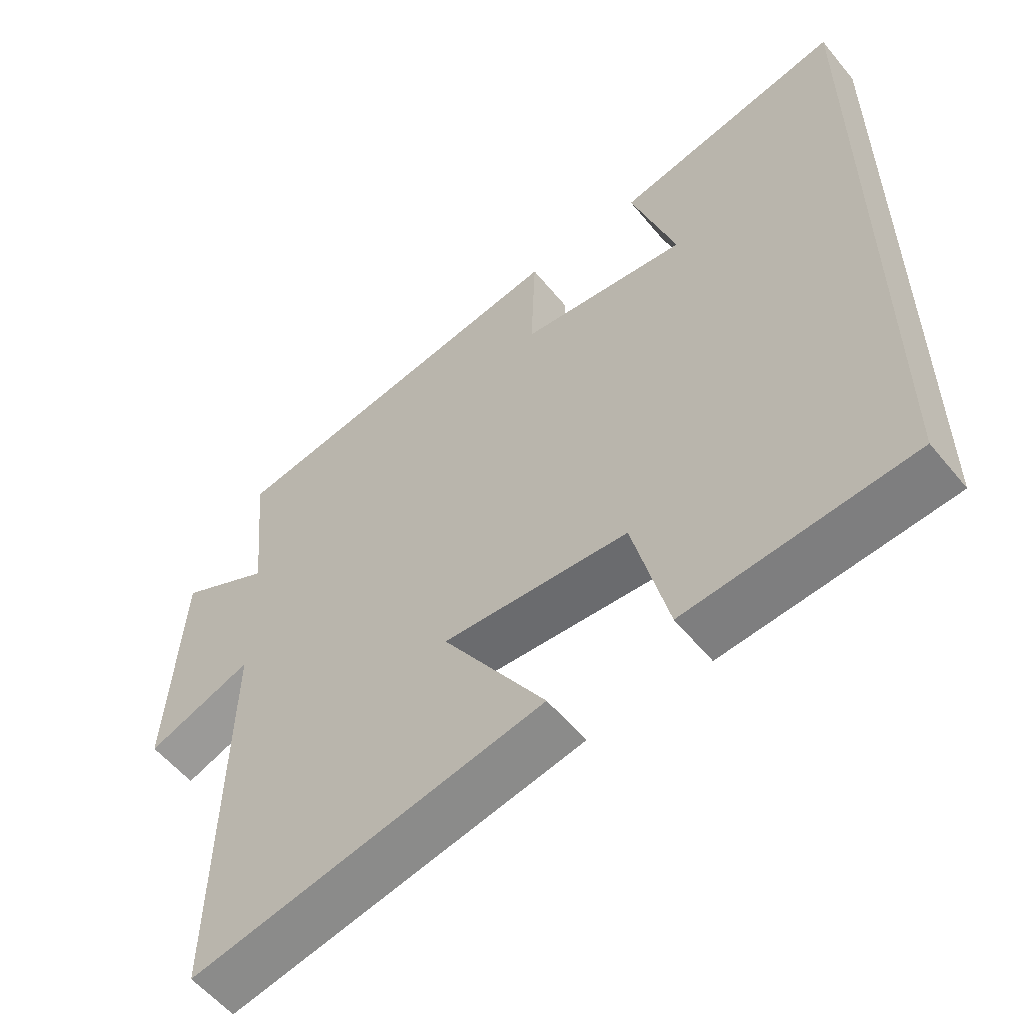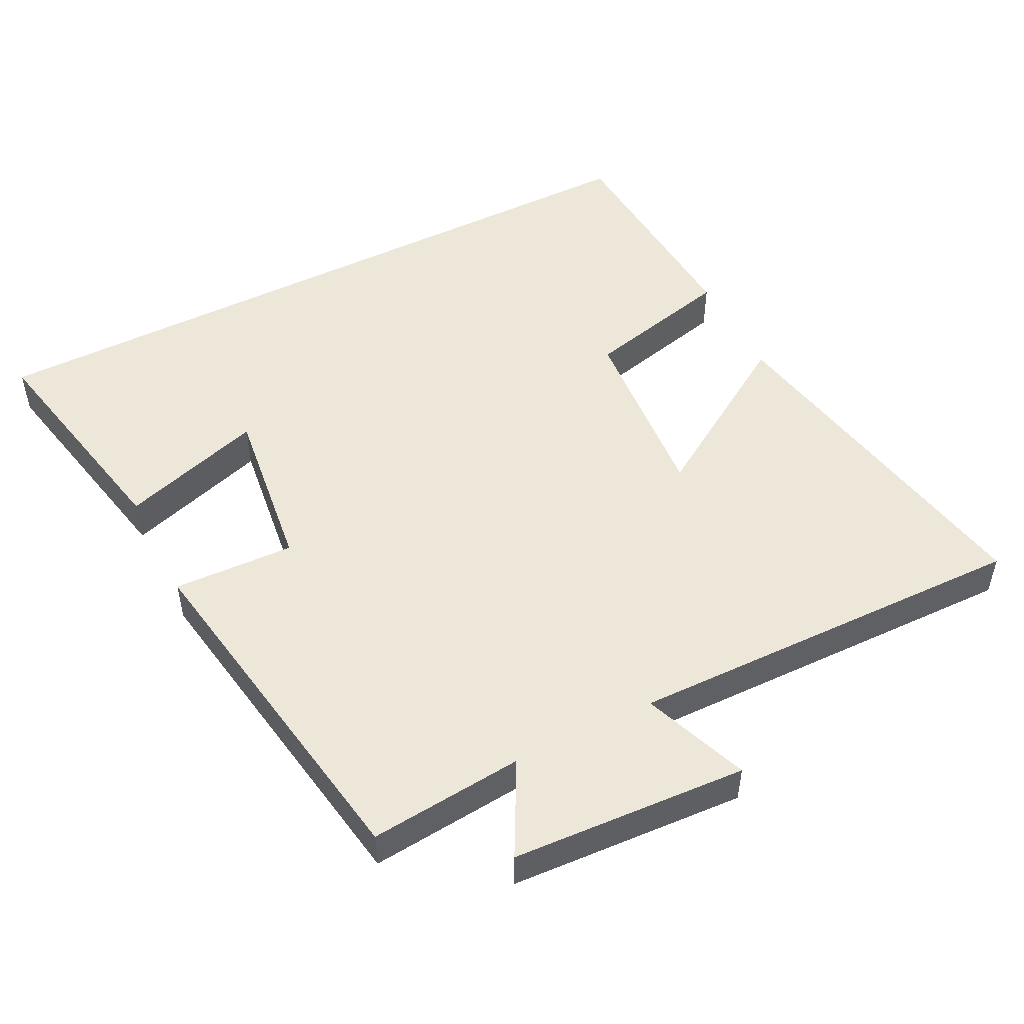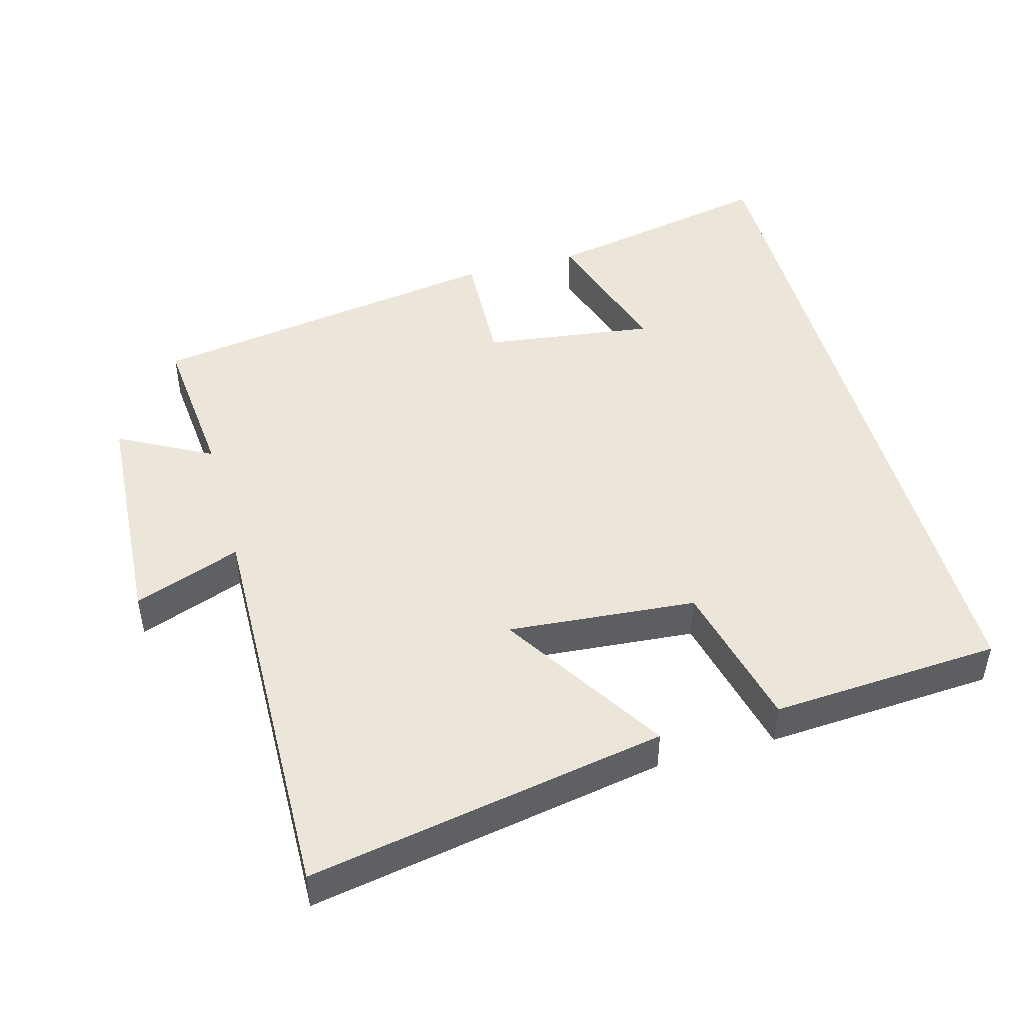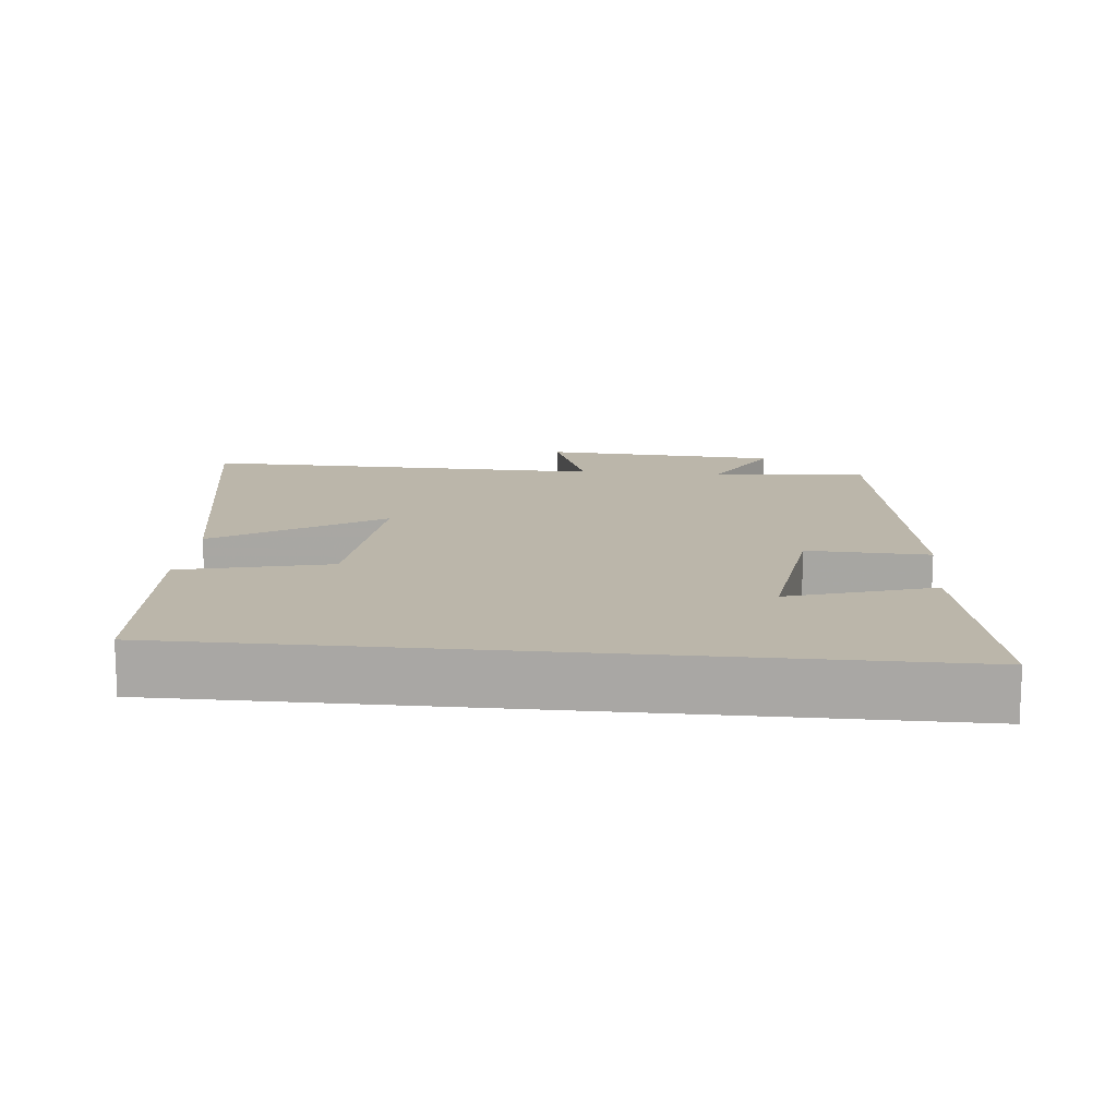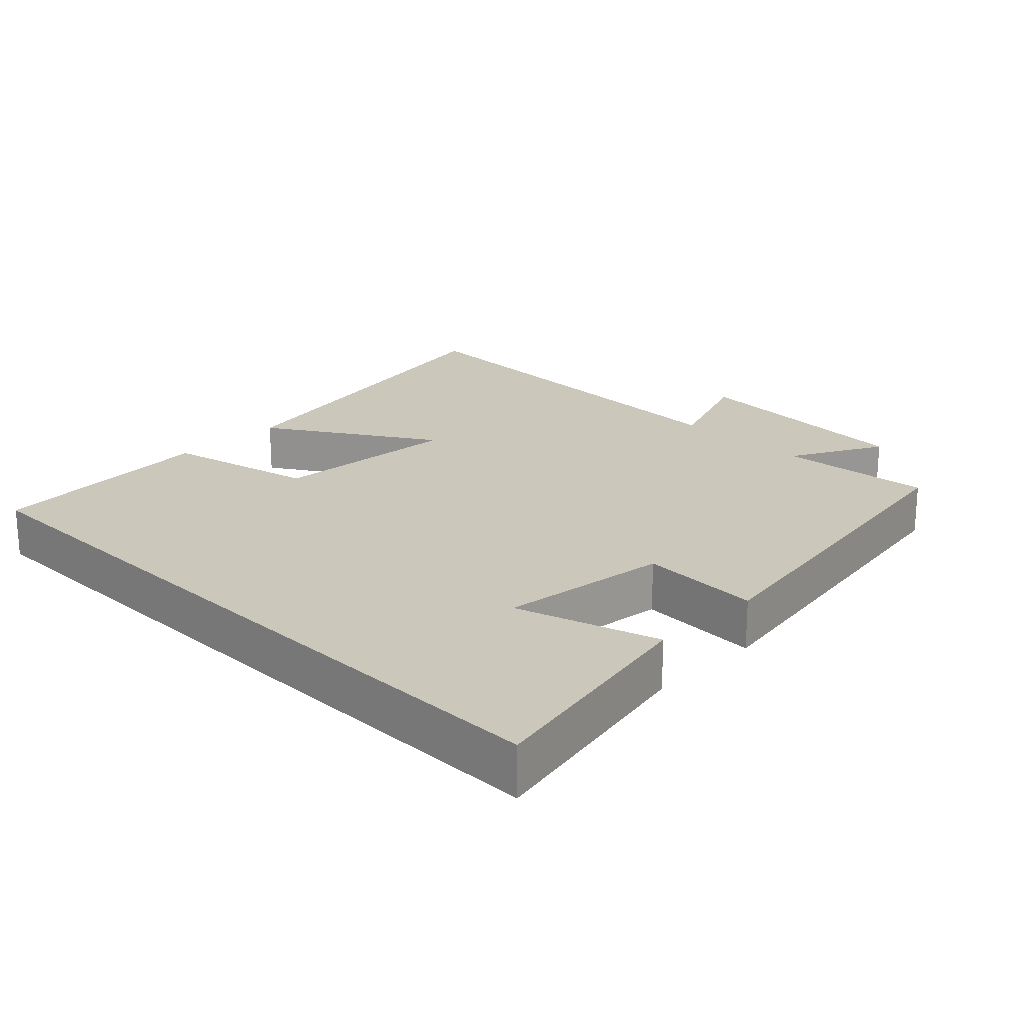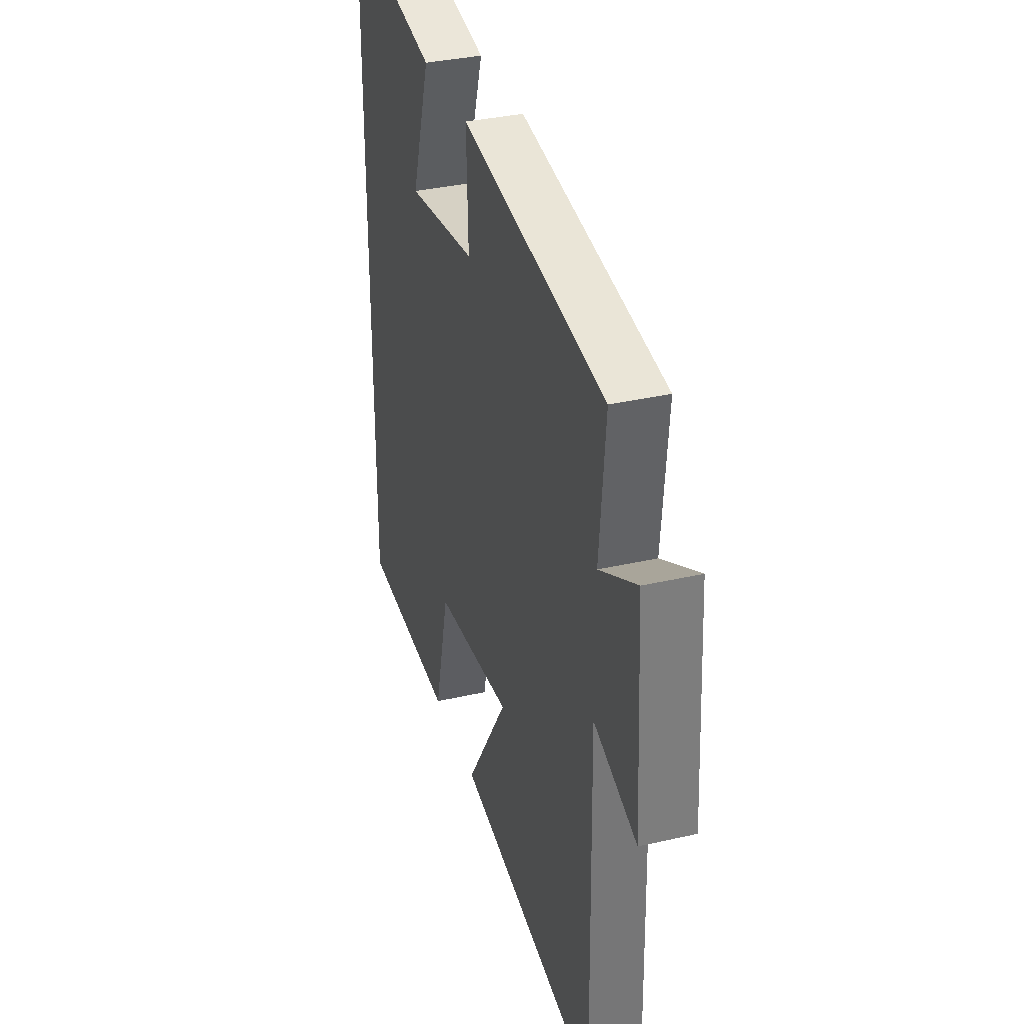
<metadata>
{"format":"obj","ext":"obj","renderer":"f3d","projection":"perspective","resolution":1024,"background":"white","views":[{"elev":-56.7,"azim":-141.1,"up":"+Z"},{"elev":50.2,"azim":63.0,"up":"+Y"},{"elev":47.2,"azim":164.7,"up":"+Y"},{"elev":14.1,"azim":-84.4,"up":"+Y"},{"elev":21.6,"azim":-45.2,"up":"+Y"},{"elev":34.4,"azim":72.8,"up":"+Z"}]}
</metadata>
<code>
v 0.511 0.07 -0.594
v 0 0.07 -0.5
v 0.149 0.07 -0.264
v -0.121 0.07 -0.286
v -0.172 0.07 -0.5
v -0.5 0.07 -0.478
v -0.5 0.07 0.568
v -0.165 0.07 0.5
v -0.23 0.07 0.294
v 0.014 0.07 0.326
v 0.007 0.07 0.5
v 0.521 0.07 0.418
v 0.5 0.07 0.196
v 0.633 0.07 0.267
v 0.653 0.07 -0.071
v 0.5 0.07 -0.014
v 0.511 0 -0.594
v 0 0 -0.5
v 0.149 0 -0.264
v -0.121 0 -0.286
v -0.172 0 -0.5
v -0.5 0 -0.478
v -0.5 0 0.568
v -0.165 0 0.5
v -0.23 0 0.294
v 0.014 0 0.326
v 0.007 0 0.5
v 0.521 0 0.418
v 0.5 0 0.196
v 0.633 0 0.267
v 0.653 0 -0.071
v 0.5 0 -0.014
f 13 14 15 16
f 10 11 12 13
f 9 10 13 16
f 6 7 8 9
f 4 5 6 9
f 3 4 9 16
f 1 2 3 16
f 32 31 30 29
f 29 28 27 26
f 32 29 26 25
f 25 24 23 22
f 25 22 21 20
f 32 25 20 19
f 32 19 18 17
f 1 17 18 2
f 2 18 19 3
f 3 19 20 4
f 4 20 21 5
f 5 21 22 6
f 6 22 23 7
f 7 23 24 8
f 8 24 25 9
f 9 25 26 10
f 10 26 27 11
f 11 27 28 12
f 12 28 29 13
f 13 29 30 14
f 14 30 31 15
f 15 31 32 16
f 16 32 17 1

</code>
